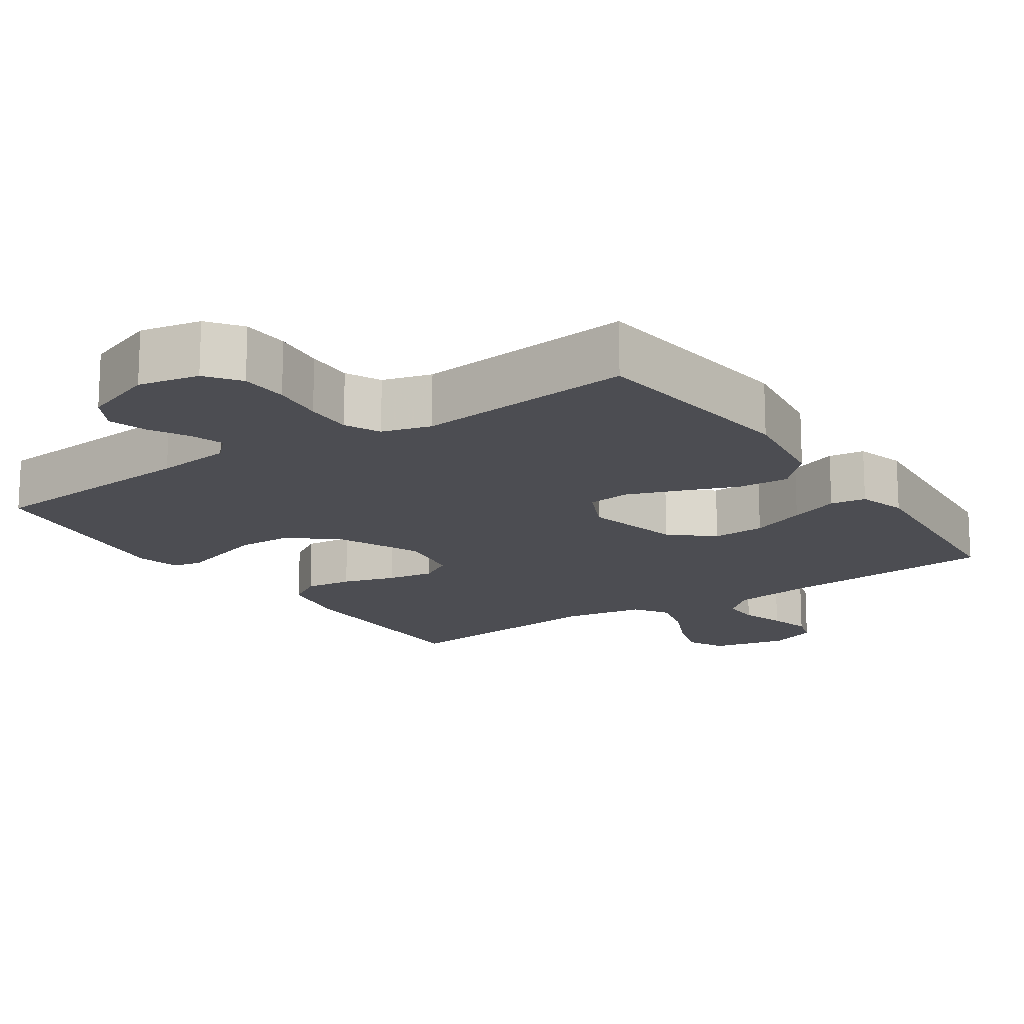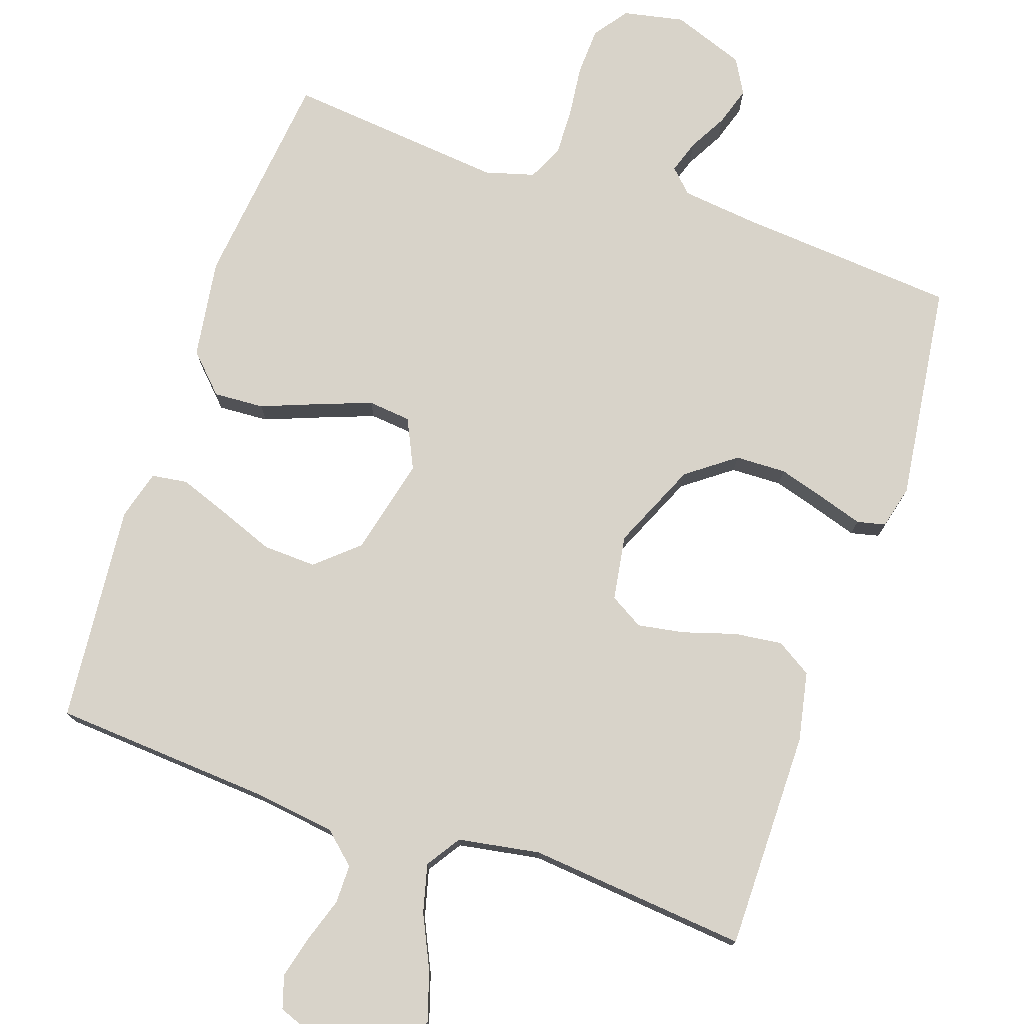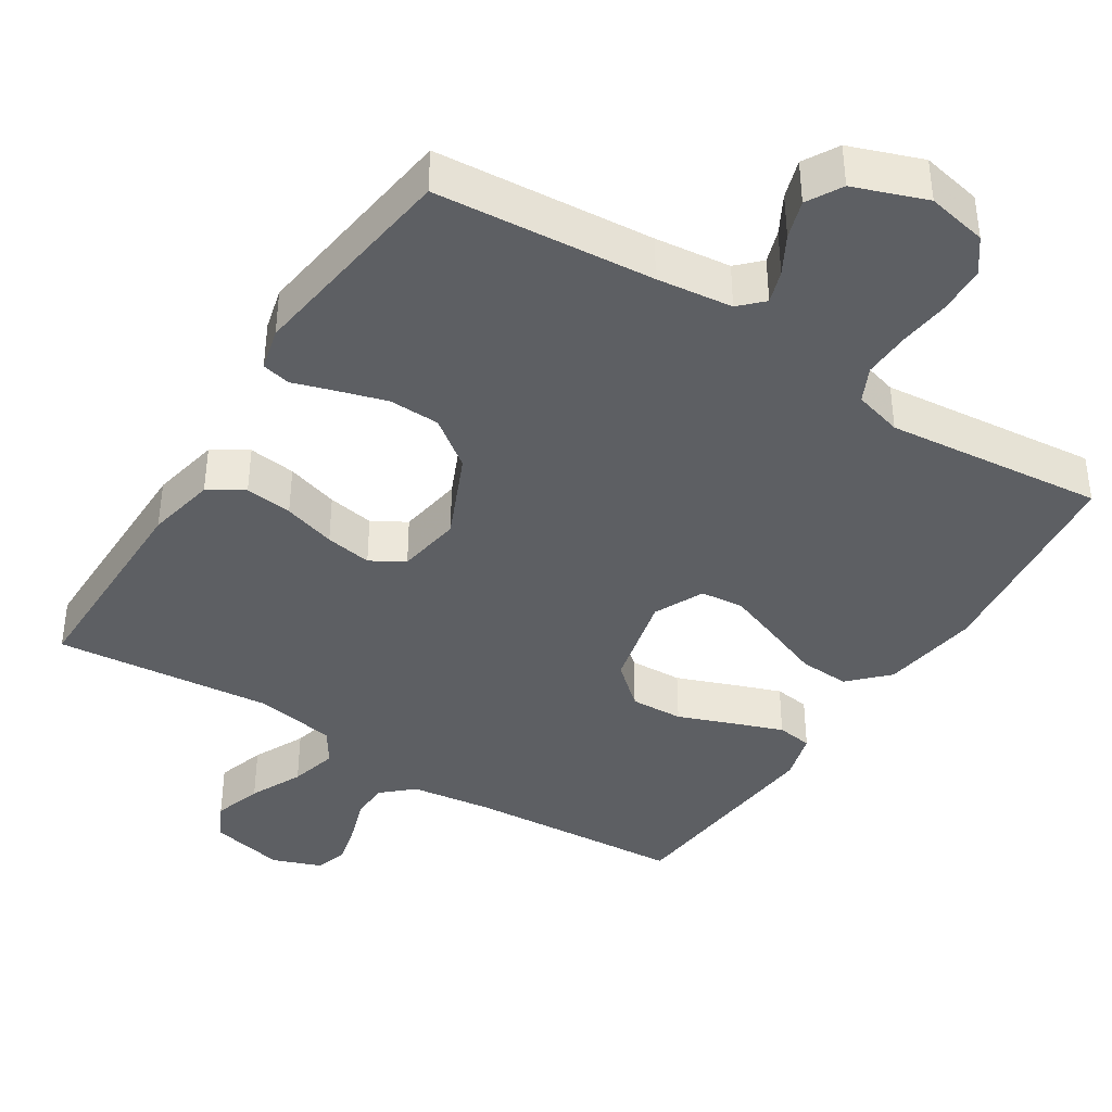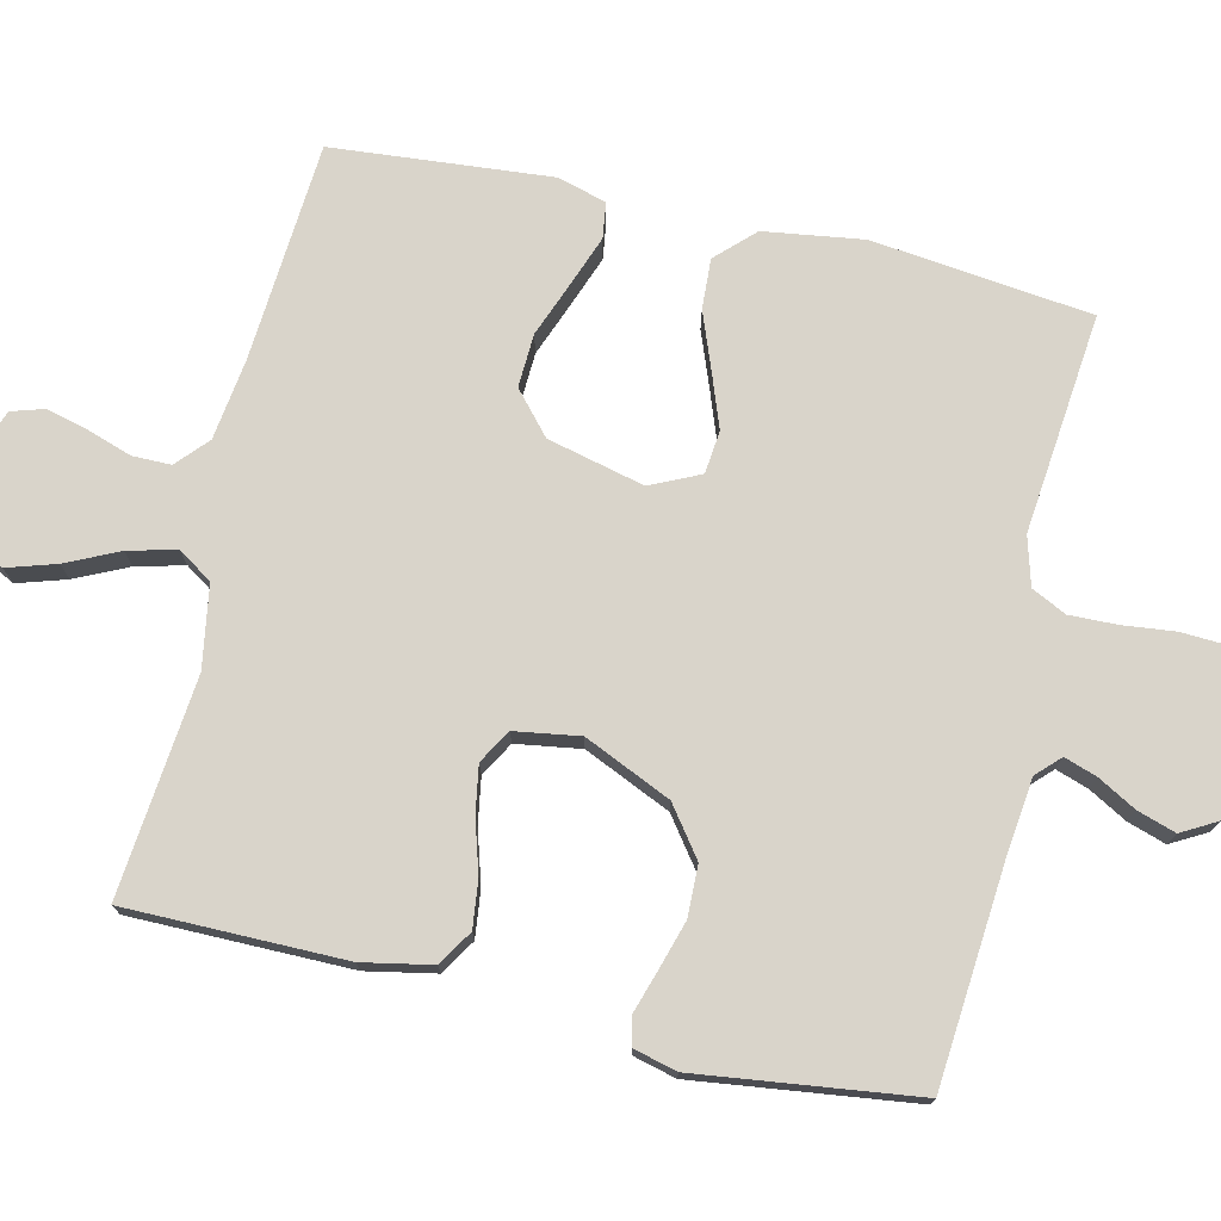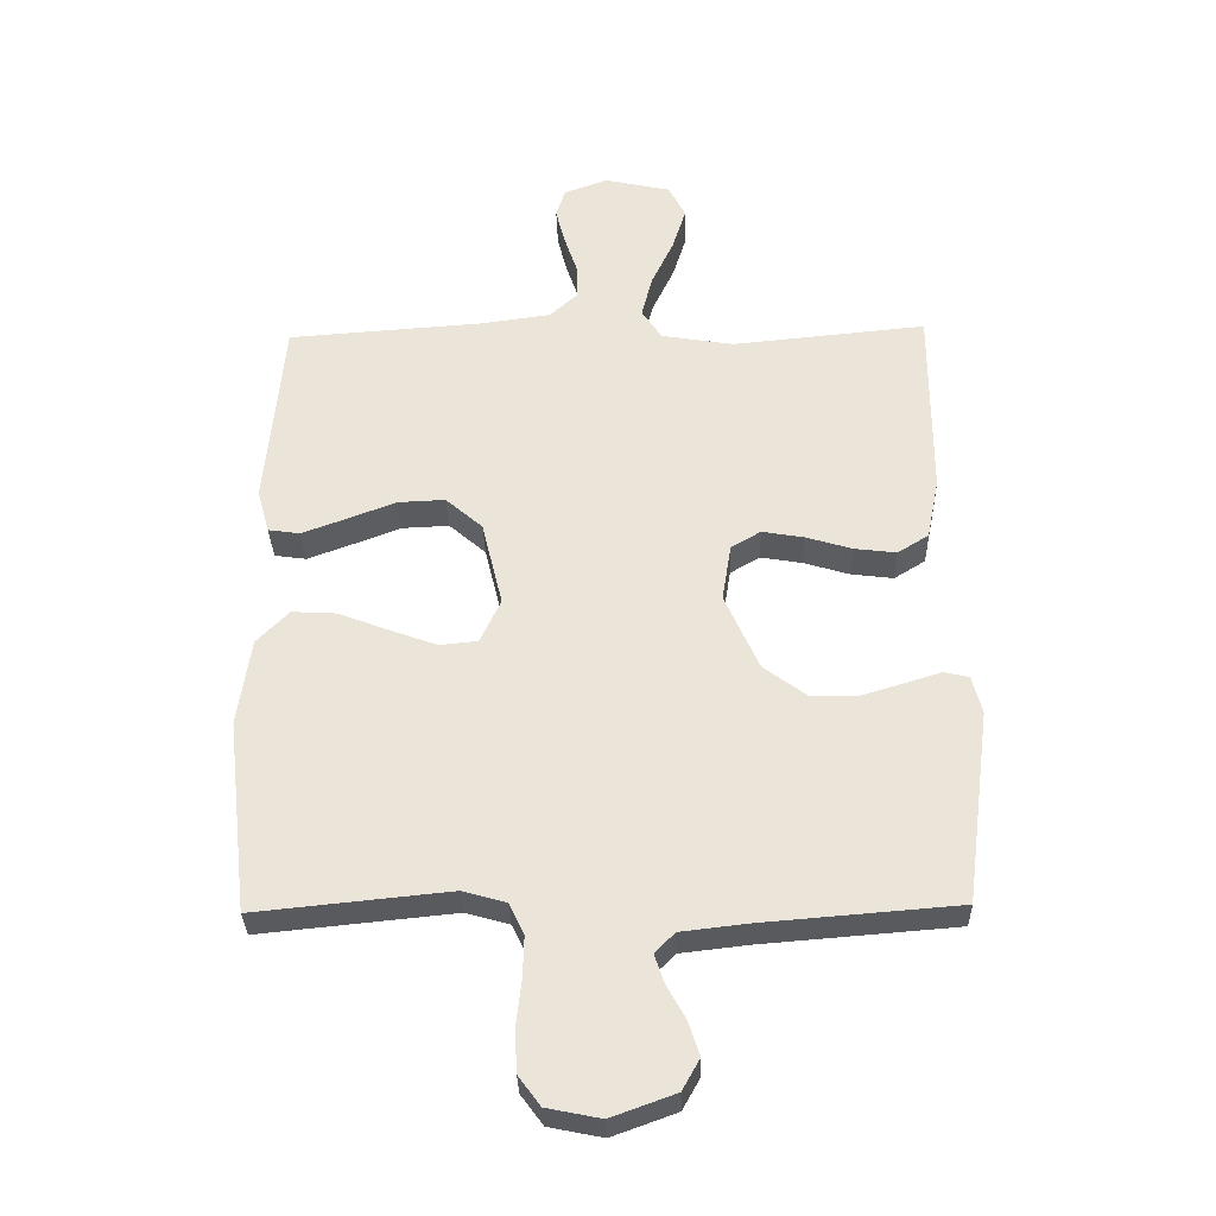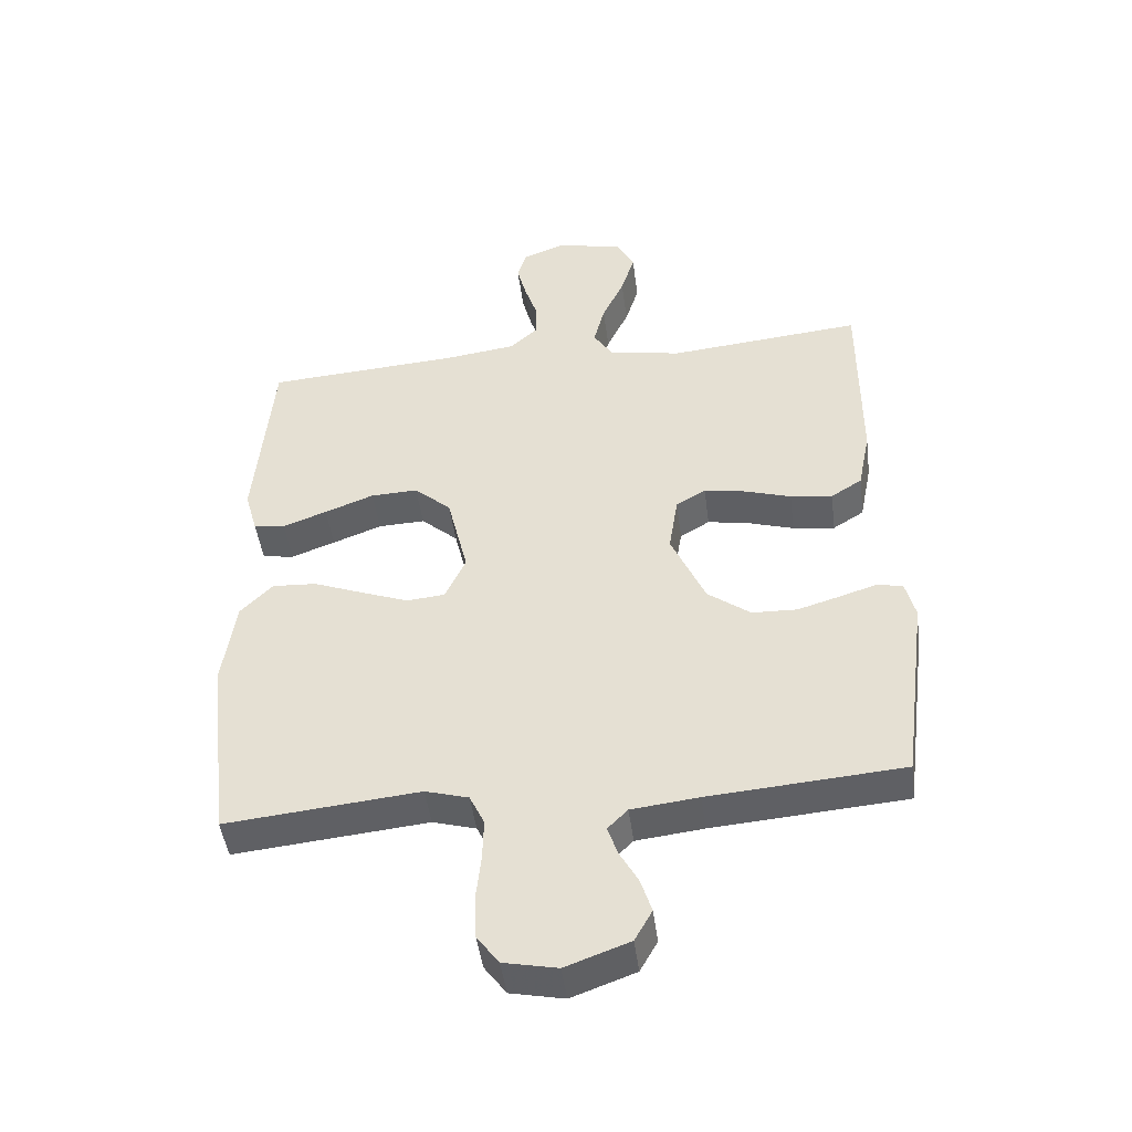
<metadata>
{"format":"obj","ext":"obj","renderer":"f3d","projection":"perspective","resolution":1024,"background":"white","views":[{"elev":-16.3,"azim":-145.7,"up":"+Y"},{"elev":76.0,"azim":18.8,"up":"+Y"},{"elev":-40.0,"azim":147.5,"up":"+Y"},{"elev":74.8,"azim":103.2,"up":"+Y"},{"elev":-32.2,"azim":1.6,"up":"+Z"},{"elev":-45.9,"azim":7.3,"up":"+Z"}]}
</metadata>
<code>
v -0.5 0.07 0.5
v -0.2 0.07 0.521
v -0.089 0.07 0.536
v -0.046 0.07 0.575
v -0.046 0.07 0.628
v -0.066 0.07 0.688
v -0.081 0.07 0.746
v -0.067 0.07 0.791
v 0 0.07 0.816
v 0.103 0.07 0.793
v 0.129 0.07 0.742
v 0.108 0.07 0.675
v 0.074 0.07 0.603
v 0.057 0.07 0.537
v 0.088 0.07 0.49
v 0.2 0.07 0.471
v 0.5 0.07 0.5
v 0.5 0.07 0.2
v 0.481 0.07 0.105
v 0.433 0.07 0.075
v 0.368 0.07 0.083
v 0.296 0.07 0.105
v 0.232 0.07 0.116
v 0.186 0.07 0.089
v 0.172 0.07 0
v 0.225 0.07 -0.119
v 0.291 0.07 -0.168
v 0.361 0.07 -0.17
v 0.428 0.07 -0.15
v 0.485 0.07 -0.132
v 0.524 0.07 -0.141
v 0.539 0.07 -0.2
v 0.5 0.07 -0.5
v 0.2 0.07 -0.524
v 0.096 0.07 -0.536
v 0.065 0.07 -0.567
v 0.08 0.07 -0.612
v 0.109 0.07 -0.664
v 0.126 0.07 -0.717
v 0.099 0.07 -0.765
v 0 0.07 -0.801
v -0.083 0.07 -0.784
v -0.117 0.07 -0.738
v -0.12 0.07 -0.673
v -0.112 0.07 -0.602
v -0.11 0.07 -0.537
v -0.133 0.07 -0.489
v -0.2 0.07 -0.47
v -0.5 0.07 -0.5
v -0.534 0.07 -0.2
v -0.514 0.07 -0.064
v -0.464 0.07 -0.013
v -0.395 0.07 -0.017
v -0.317 0.07 -0.047
v -0.244 0.07 -0.074
v -0.185 0.07 -0.068
v -0.153 0.07 0
v -0.185 0.07 0.133
v -0.242 0.07 0.183
v -0.315 0.07 0.18
v -0.391 0.07 0.151
v -0.459 0.07 0.126
v -0.508 0.07 0.133
v -0.527 0.07 0.2
v -0.5 0 0.5
v -0.2 0 0.521
v -0.089 0 0.536
v -0.046 0 0.575
v -0.046 0 0.628
v -0.066 0 0.688
v -0.081 0 0.746
v -0.067 0 0.791
v 0 0 0.816
v 0.103 0 0.793
v 0.129 0 0.742
v 0.108 0 0.675
v 0.074 0 0.603
v 0.057 0 0.537
v 0.088 0 0.49
v 0.2 0 0.471
v 0.5 0 0.5
v 0.5 0 0.2
v 0.481 0 0.105
v 0.433 0 0.075
v 0.368 0 0.083
v 0.296 0 0.105
v 0.232 0 0.116
v 0.186 0 0.089
v 0.172 0 0
v 0.225 0 -0.119
v 0.291 0 -0.168
v 0.361 0 -0.17
v 0.428 0 -0.15
v 0.485 0 -0.132
v 0.524 0 -0.141
v 0.539 0 -0.2
v 0.5 0 -0.5
v 0.2 0 -0.524
v 0.096 0 -0.536
v 0.065 0 -0.567
v 0.08 0 -0.612
v 0.109 0 -0.664
v 0.126 0 -0.717
v 0.099 0 -0.765
v 0 0 -0.801
v -0.083 0 -0.784
v -0.117 0 -0.738
v -0.12 0 -0.673
v -0.112 0 -0.602
v -0.11 0 -0.537
v -0.133 0 -0.489
v -0.2 0 -0.47
v -0.5 0 -0.5
v -0.534 0 -0.2
v -0.514 0 -0.064
v -0.464 0 -0.013
v -0.395 0 -0.017
v -0.317 0 -0.047
v -0.244 0 -0.074
v -0.185 0 -0.068
v -0.153 0 0
v -0.185 0 0.133
v -0.242 0 0.183
v -0.315 0 0.18
v -0.391 0 0.151
v -0.459 0 0.126
v -0.508 0 0.133
v -0.527 0 0.2
f 63 64 1 2
f 60 61 62 63
f 60 63 2 3
f 59 60 3 4
f 58 59 4
f 57 58 4
f 51 52 53 54
f 51 54 55
f 48 49 50 51
f 47 48 51 55
f 46 47 55 56
f 42 43 44 45
f 42 45 46
f 41 42 46
f 37 38 39 40
f 36 37 40 41
f 31 32 33 34
f 29 30 31 34
f 28 29 34 35
f 27 28 35 36
f 19 20 21 22
f 19 22 23
f 16 17 18 19
f 15 16 19 23
f 14 15 23 24
f 10 11 12 13
f 10 13 14
f 9 10 14
f 8 9 14
f 5 6 7 8
f 5 8 14 24
f 41 46 56 57
f 36 41 57 4
f 26 27 36
f 25 26 36
f 24 25 36
f 4 5 24 36
f 66 65 128 127
f 127 126 125 124
f 67 66 127 124
f 68 67 124 123
f 68 123 122
f 68 122 121
f 118 117 116 115
f 119 118 115
f 115 114 113 112
f 119 115 112 111
f 120 119 111 110
f 109 108 107 106
f 110 109 106
f 110 106 105
f 104 103 102 101
f 105 104 101 100
f 98 97 96 95
f 98 95 94 93
f 99 98 93 92
f 100 99 92 91
f 86 85 84 83
f 87 86 83
f 83 82 81 80
f 87 83 80 79
f 88 87 79 78
f 77 76 75 74
f 78 77 74
f 78 74 73
f 78 73 72
f 72 71 70 69
f 88 78 72 69
f 121 120 110 105
f 68 121 105 100
f 100 91 90
f 100 90 89
f 100 89 88
f 100 88 69 68
f 1 65 66 2
f 2 66 67 3
f 3 67 68 4
f 4 68 69 5
f 5 69 70 6
f 6 70 71 7
f 7 71 72 8
f 8 72 73 9
f 9 73 74 10
f 10 74 75 11
f 11 75 76 12
f 12 76 77 13
f 13 77 78 14
f 14 78 79 15
f 15 79 80 16
f 16 80 81 17
f 17 81 82 18
f 18 82 83 19
f 19 83 84 20
f 20 84 85 21
f 21 85 86 22
f 22 86 87 23
f 23 87 88 24
f 24 88 89 25
f 25 89 90 26
f 26 90 91 27
f 27 91 92 28
f 28 92 93 29
f 29 93 94 30
f 30 94 95 31
f 31 95 96 32
f 32 96 97 33
f 33 97 98 34
f 34 98 99 35
f 35 99 100 36
f 36 100 101 37
f 37 101 102 38
f 38 102 103 39
f 39 103 104 40
f 40 104 105 41
f 41 105 106 42
f 42 106 107 43
f 43 107 108 44
f 44 108 109 45
f 45 109 110 46
f 46 110 111 47
f 47 111 112 48
f 48 112 113 49
f 49 113 114 50
f 50 114 115 51
f 51 115 116 52
f 52 116 117 53
f 53 117 118 54
f 54 118 119 55
f 55 119 120 56
f 56 120 121 57
f 57 121 122 58
f 58 122 123 59
f 59 123 124 60
f 60 124 125 61
f 61 125 126 62
f 62 126 127 63
f 63 127 128 64
f 64 128 65 1

</code>
